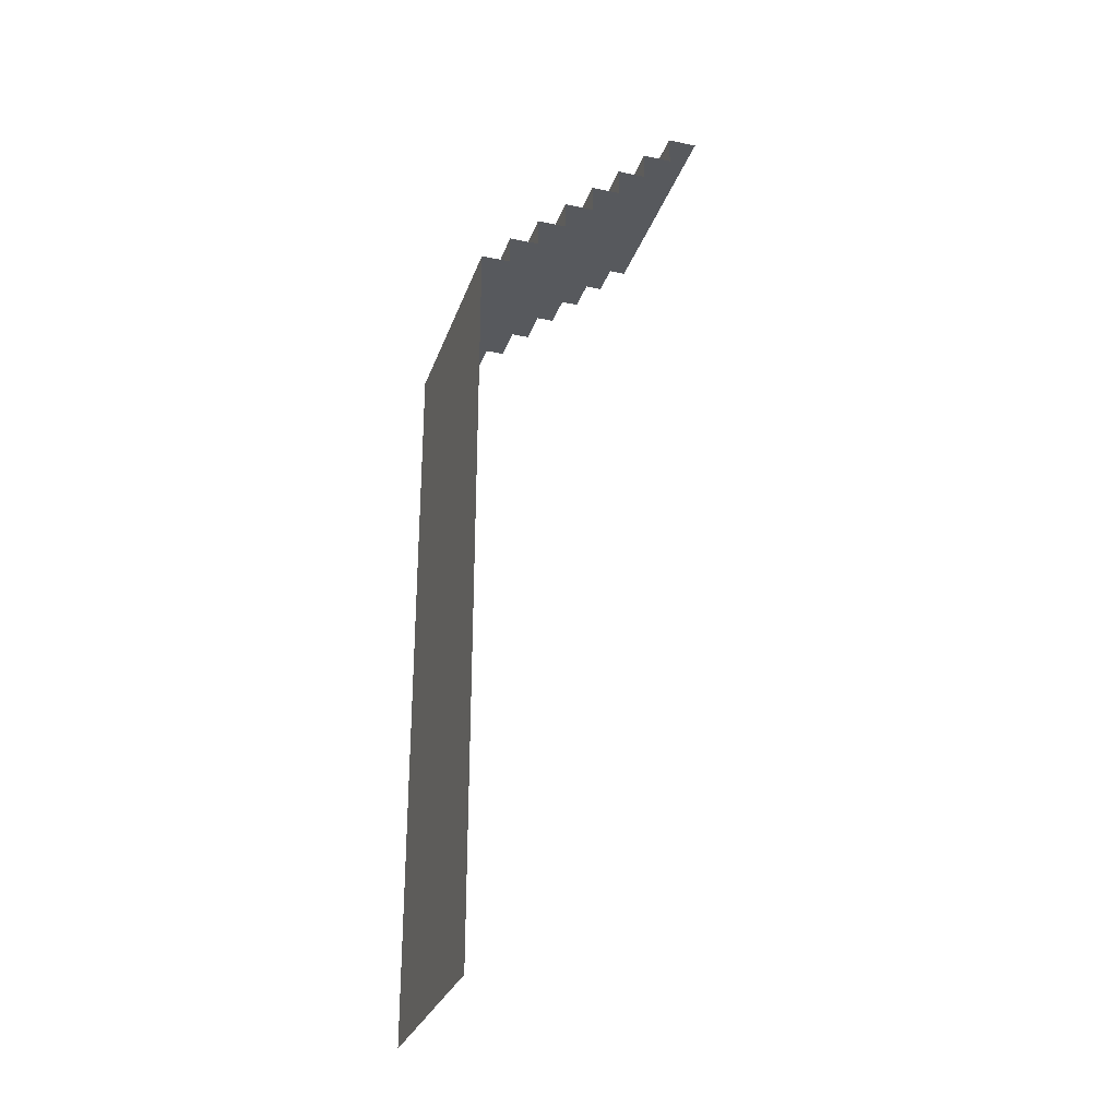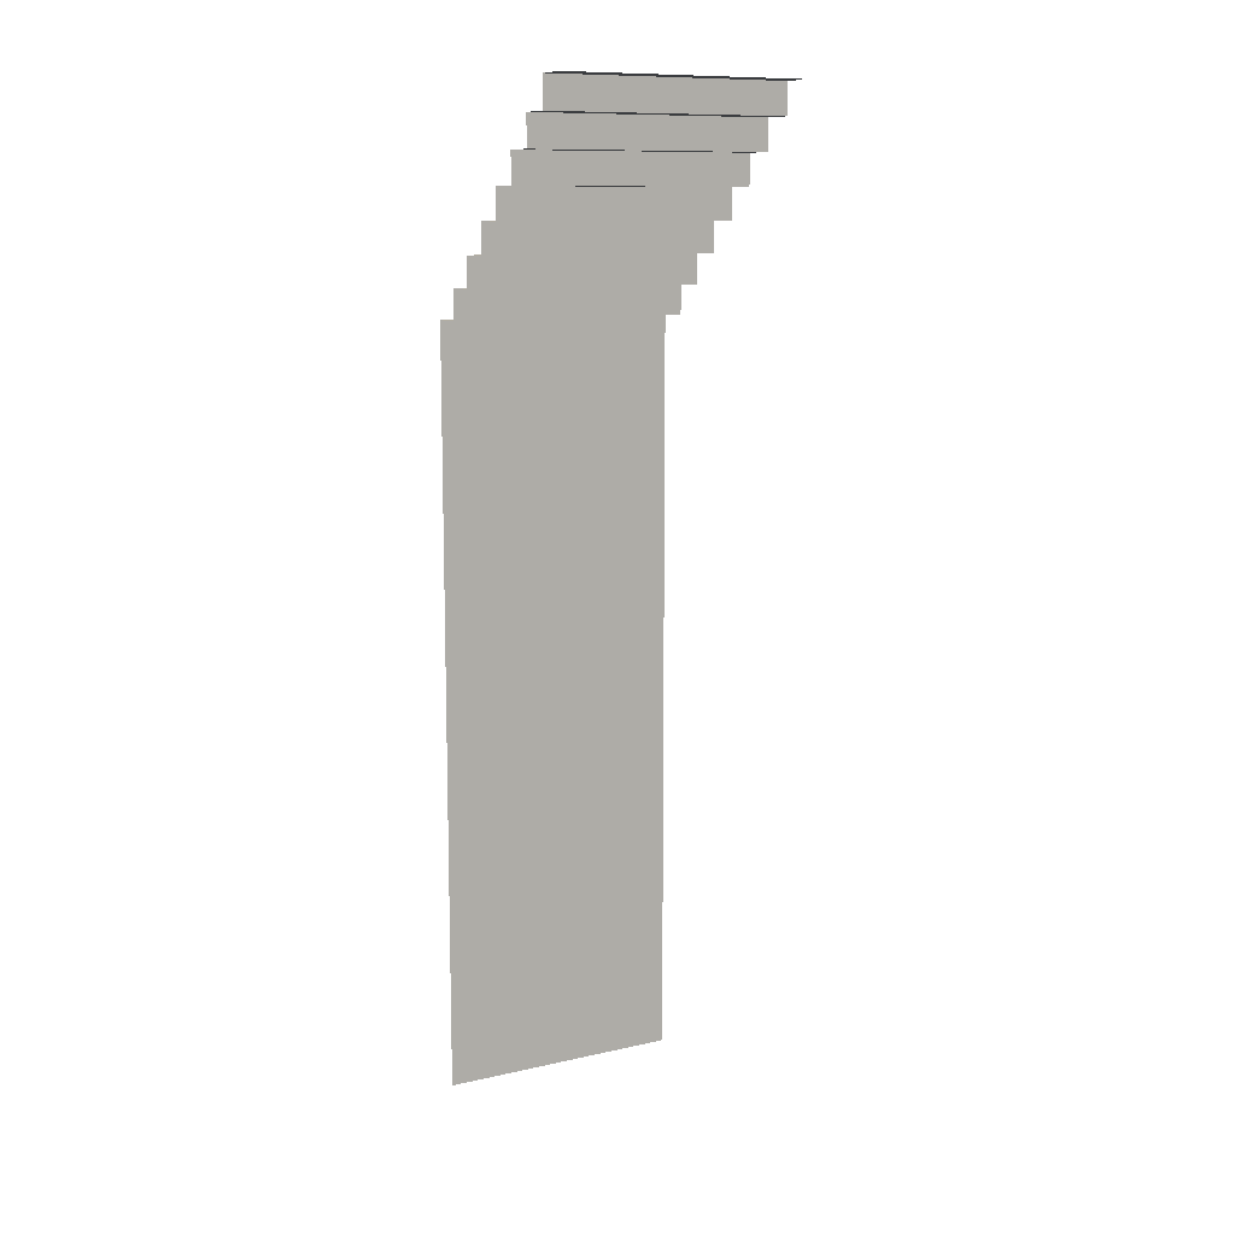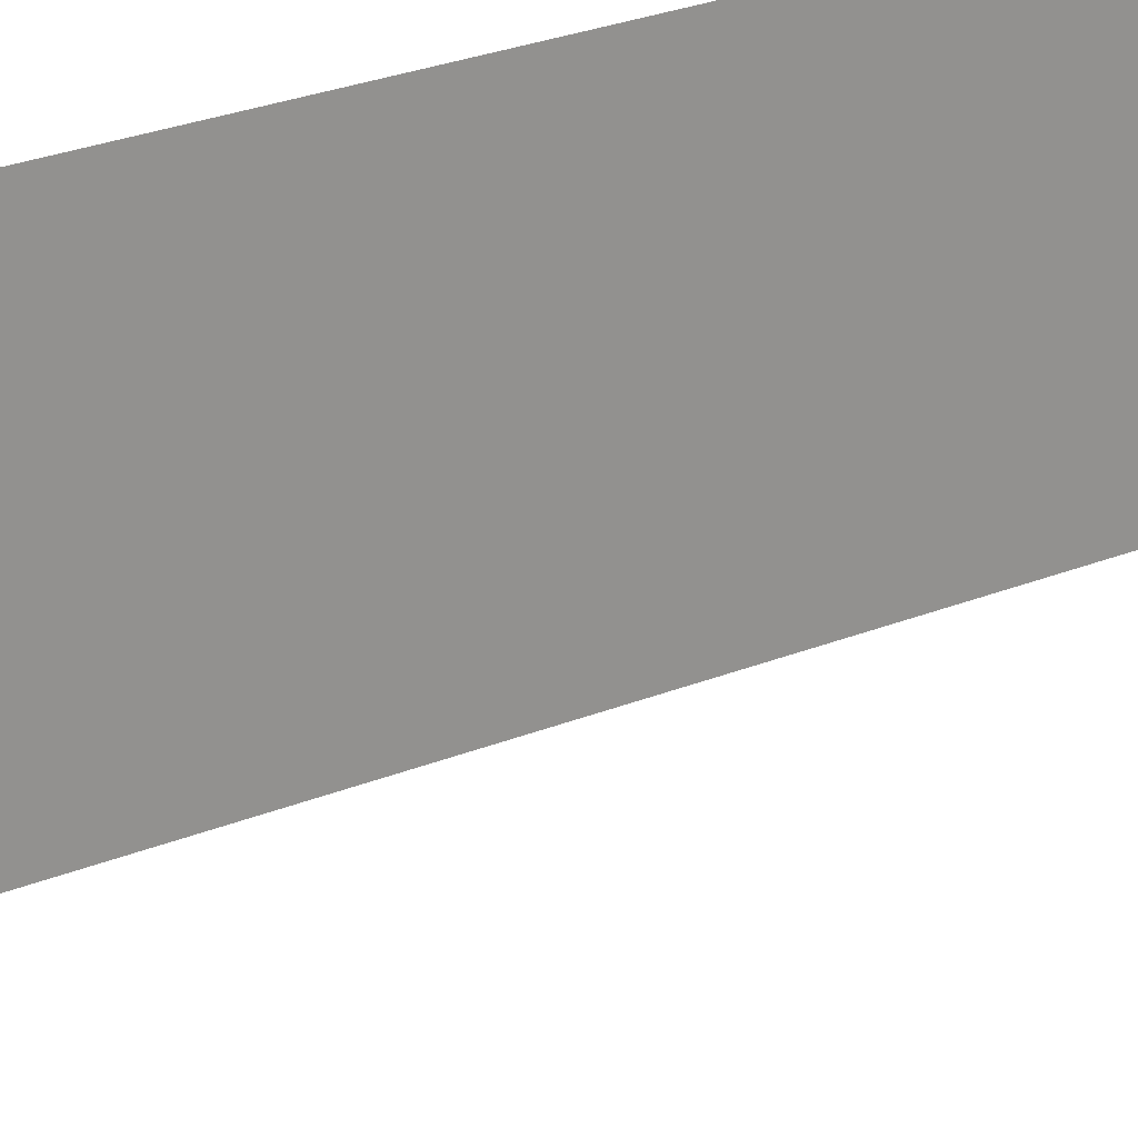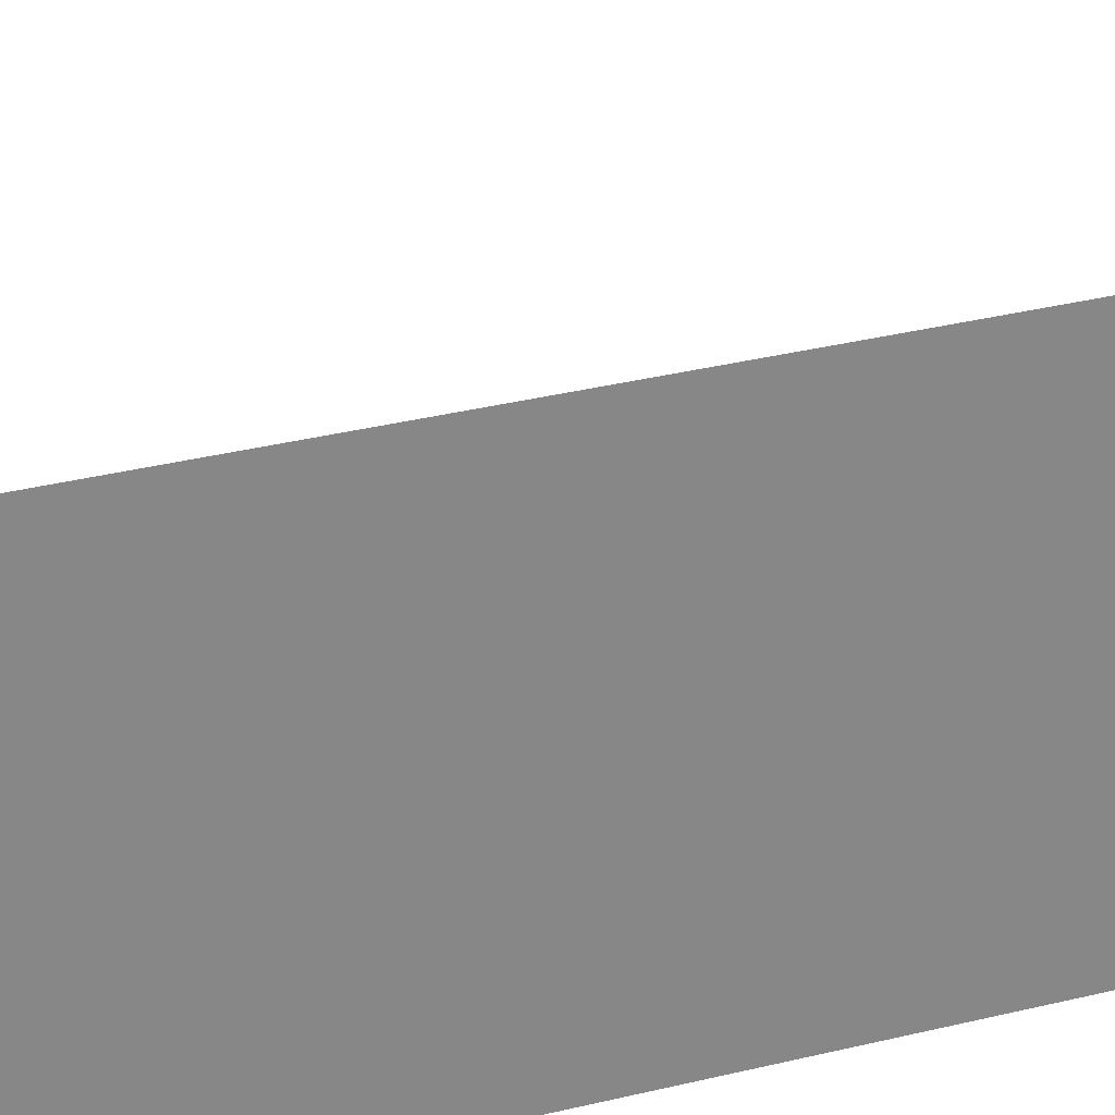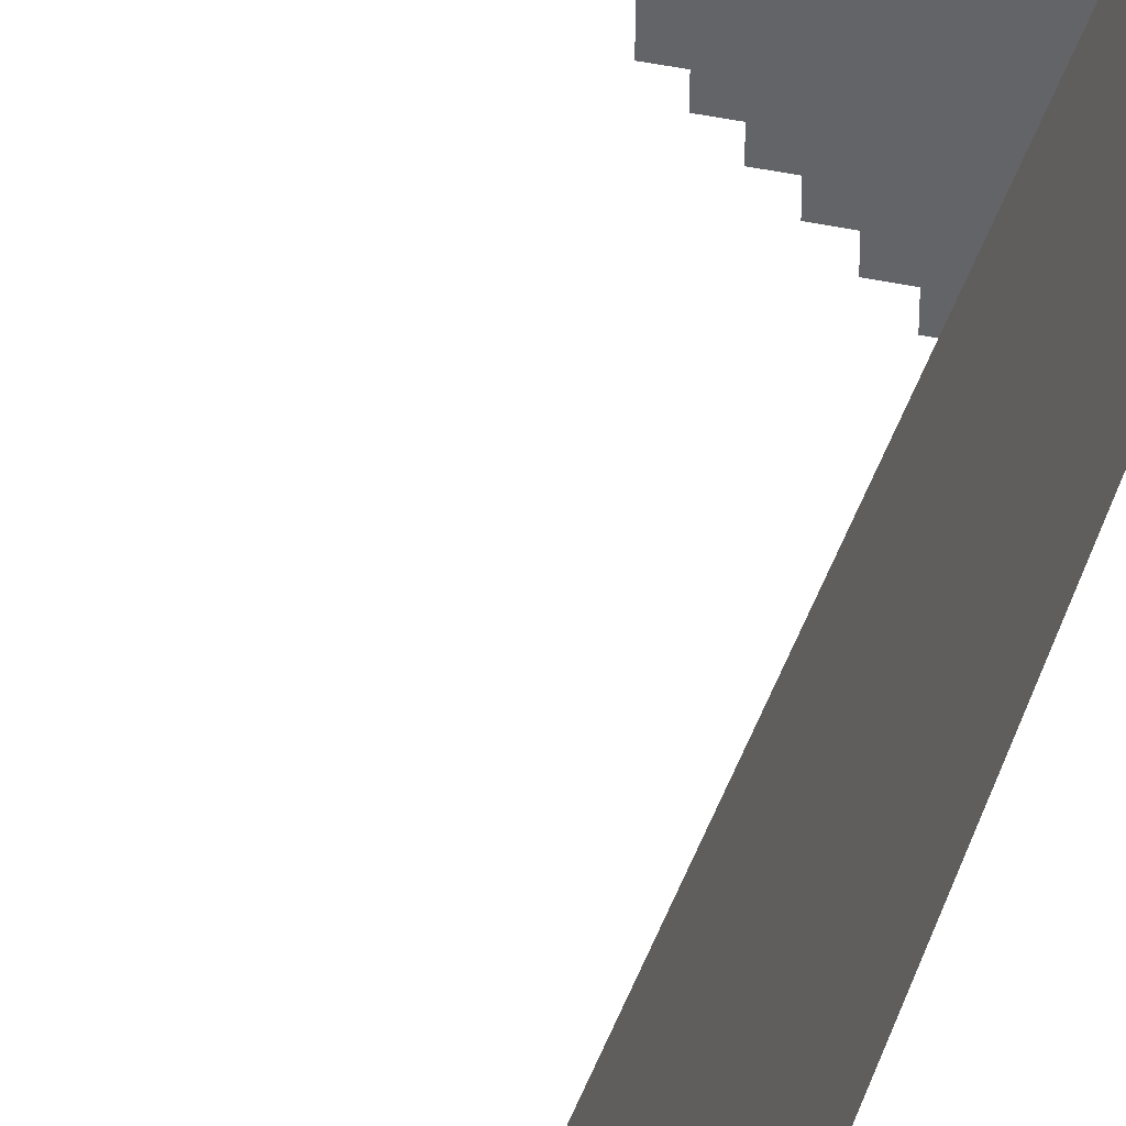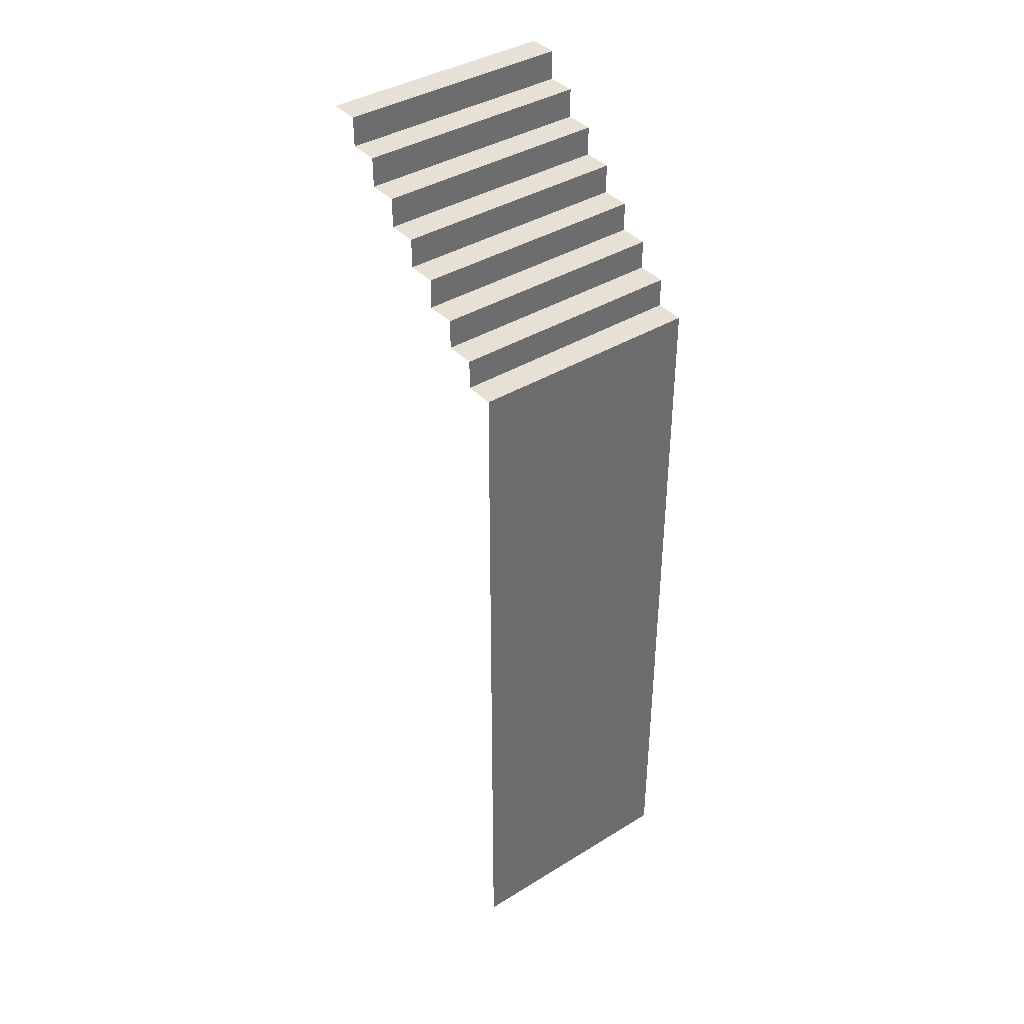
<metadata>
{"format":"obj","ext":"obj","renderer":"f3d","projection":"perspective","resolution":1024,"background":"white","views":[{"elev":-29.3,"azim":162.6,"up":"+Y"},{"elev":11.0,"azim":-119.1,"up":"+Y"},{"elev":23.7,"azim":-125.5,"up":"+Z"},{"elev":27.7,"azim":68.1,"up":"+Z"},{"elev":35.7,"azim":17.2,"up":"+Z"},{"elev":39.1,"azim":52.5,"up":"+Y"}]}
</metadata>
<code>
g _Combined_Vis46_0
v -0.3735 1.375 0.5
v -0.3735 1.375 -0.5
v -0.2485 1.375 -0.5
v -0.2485 1.375 0.5
v -0.1235 1.25 0.5
v -0.2485 1.25 0.5
v -0.2485 1.25 -0.5
v -0.1235 1.25 -0.5
v -0.1235 1.125 -0.5
v 0.001529 1.125 -0.5
v 0.001529 1.125 0.5
v -0.1235 1.125 0.5
v 0.1265 1 0.5
v 0.001529 1 0.5
v 0.001529 1 -0.5
v 0.1265 1 -0.5
v -0.5 1.5 0.5
v -0.5 1.5 -0.5
v -0.3735 1.5 -0.5
v -0.3735 1.5 0.5
v 0.1265 0.875 -0.5
v 0.2515 0.875 -0.5
v 0.2515 0.875 0.5
v 0.1265 0.875 0.5
v 0.3765 0.75 0.5
v 0.2515 0.75 0.5
v 0.2515 0.75 -0.5
v 0.3765 0.75 -0.5
v 0.3765 0.625 -0.5
v 0.5 0.625 -0.5
v 0.5 0.625 0.5
v 0.3765 0.625 0.5
v 0.3765 0.625 0.5
v 0.3765 0.75 0.5
v 0.3765 0.75 -0.5
v 0.3765 0.625 -0.5
v 0.2515 0.875 -0.5
v 0.2515 0.75 -0.5
v 0.2515 0.75 0.5
v 0.2515 0.875 0.5
v 0.1265 1 -0.5
v 0.1265 0.875 -0.5
v 0.1265 0.875 0.5
v 0.1265 1 0.5
v 0.001529 1.125 -0.5
v 0.001529 1 -0.5
v 0.001529 1 0.5
v 0.001529 1.125 0.5
v -0.1235 1.25 -0.5
v -0.1235 1.125 -0.5
v -0.1235 1.125 0.5
v -0.1235 1.25 0.5
v -0.2485 1.375 -0.5
v -0.2485 1.25 -0.5
v -0.2485 1.25 0.5
v -0.2485 1.375 0.5
v -0.3735 1.5 0.5
v -0.3735 1.5 -0.5
v -0.3735 1.375 -0.5
v -0.3735 1.375 0.5
v 0.5 0.625 -0.5
v 0.5 0.5 -0.5
v 0.5 0.5 0.5
v 0.5 0.625 0.5
v 0.5 0.5 -0.5
v 0.5 -0.5 -0.5
v 0.5 -0.5 0.5
v 0.5 0.5 0.5
v 0.5 -0.5 -0.5
v 0.5 -1.5 -0.5
v 0.5 -1.5 0.5
v 0.5 -0.5 0.5
v 0.5 -1.5 -0.5
v 0.5 -2.5 -0.5
v 0.5 -2.5 0.5
v 0.5 -1.5 0.5
g _Combined_Vis46_0_0
f 3 2 1
f 4 3 1
f 7 6 5
f 8 7 5
f 11 10 9
f 12 11 9
f 15 14 13
f 16 15 13
f 19 18 17
f 20 19 17
f 23 22 21
f 24 23 21
f 27 26 25
f 28 27 25
f 31 30 29
f 32 31 29
f 35 34 33
f 36 35 33
f 39 38 37
f 40 39 37
f 43 42 41
f 44 43 41
f 47 46 45
f 48 47 45
f 51 50 49
f 52 51 49
f 55 54 53
f 56 55 53
f 59 58 57
f 60 59 57
f 63 62 61
f 64 63 61
f 67 66 65
f 68 67 65
f 71 70 69
f 72 71 69
f 75 74 73
f 76 75 73

</code>
